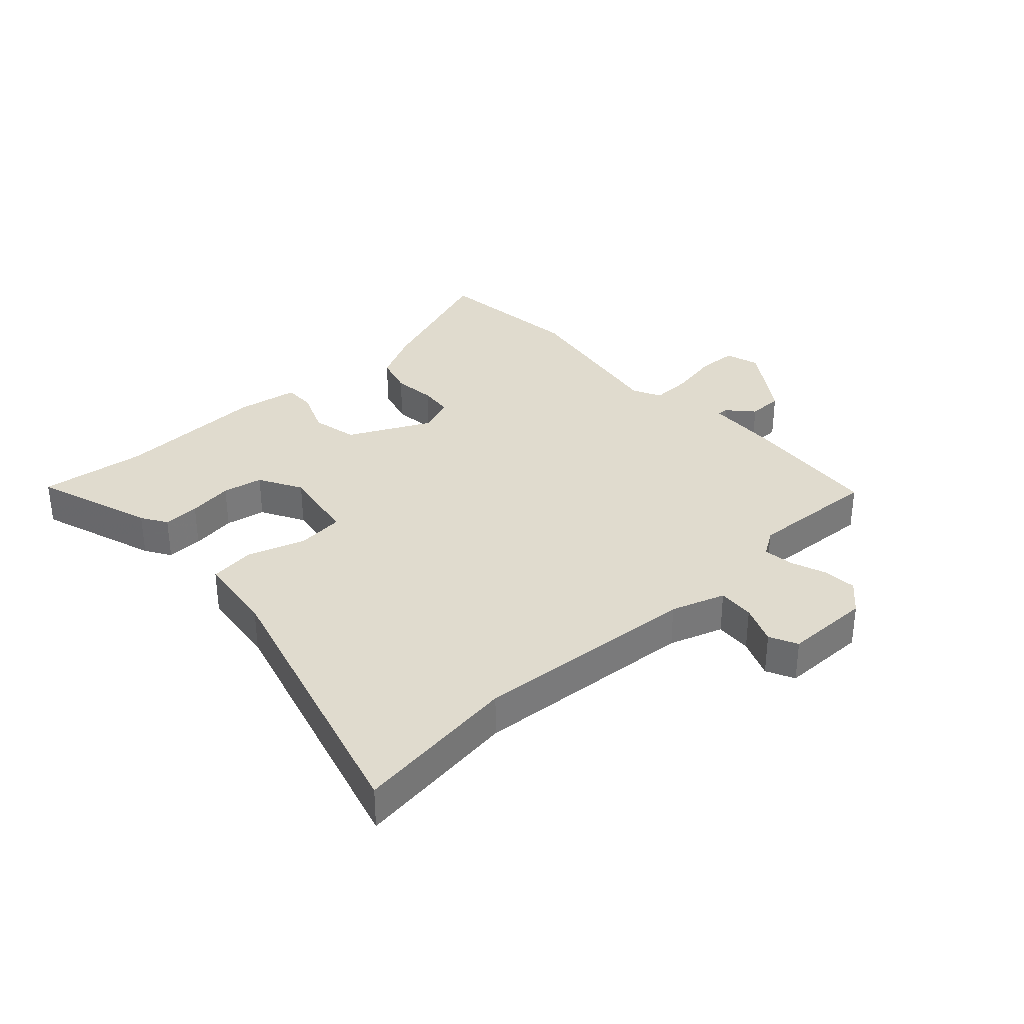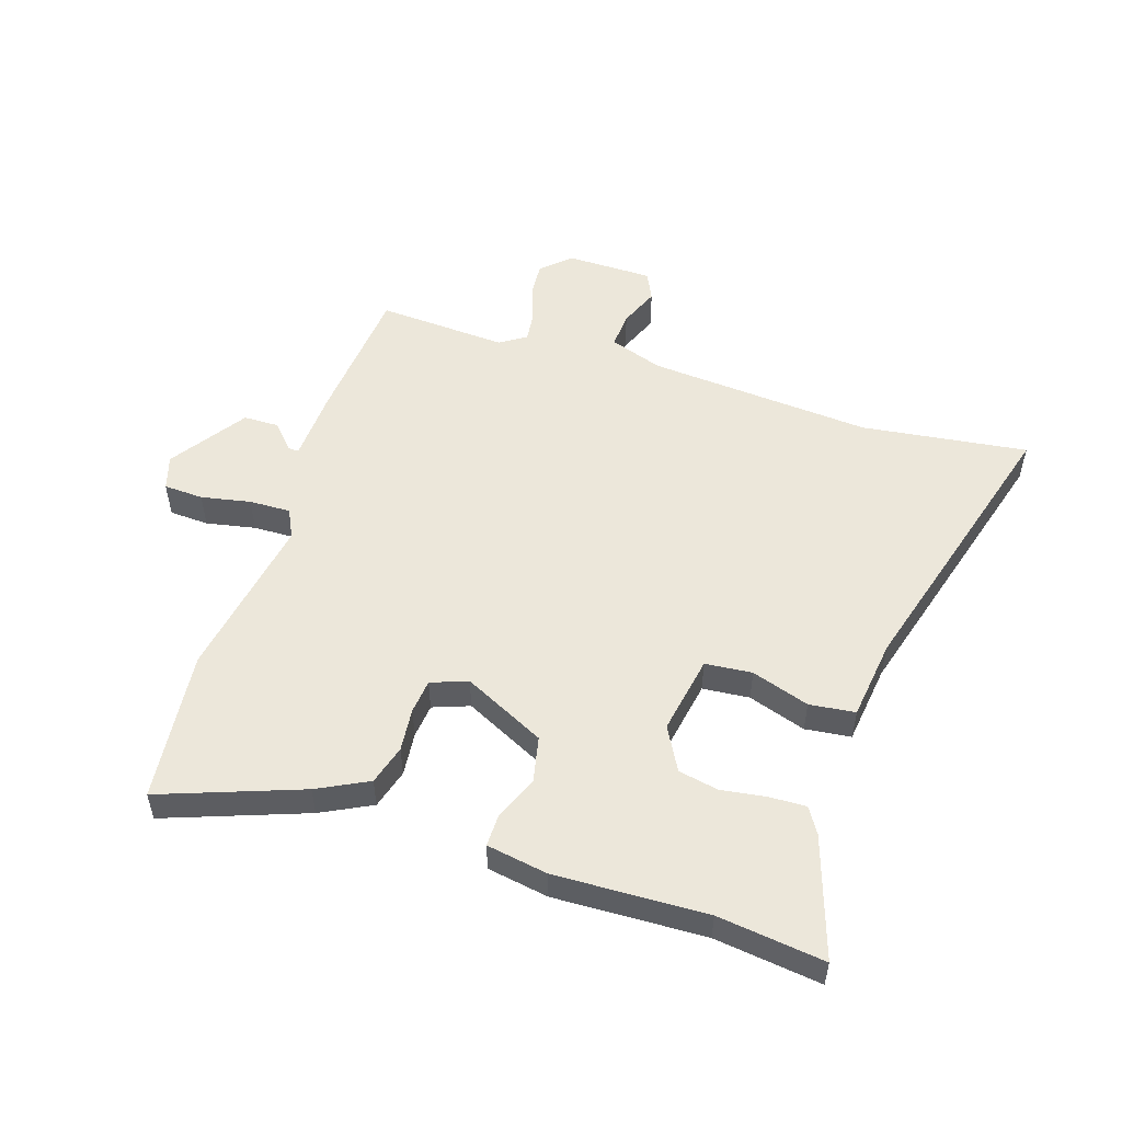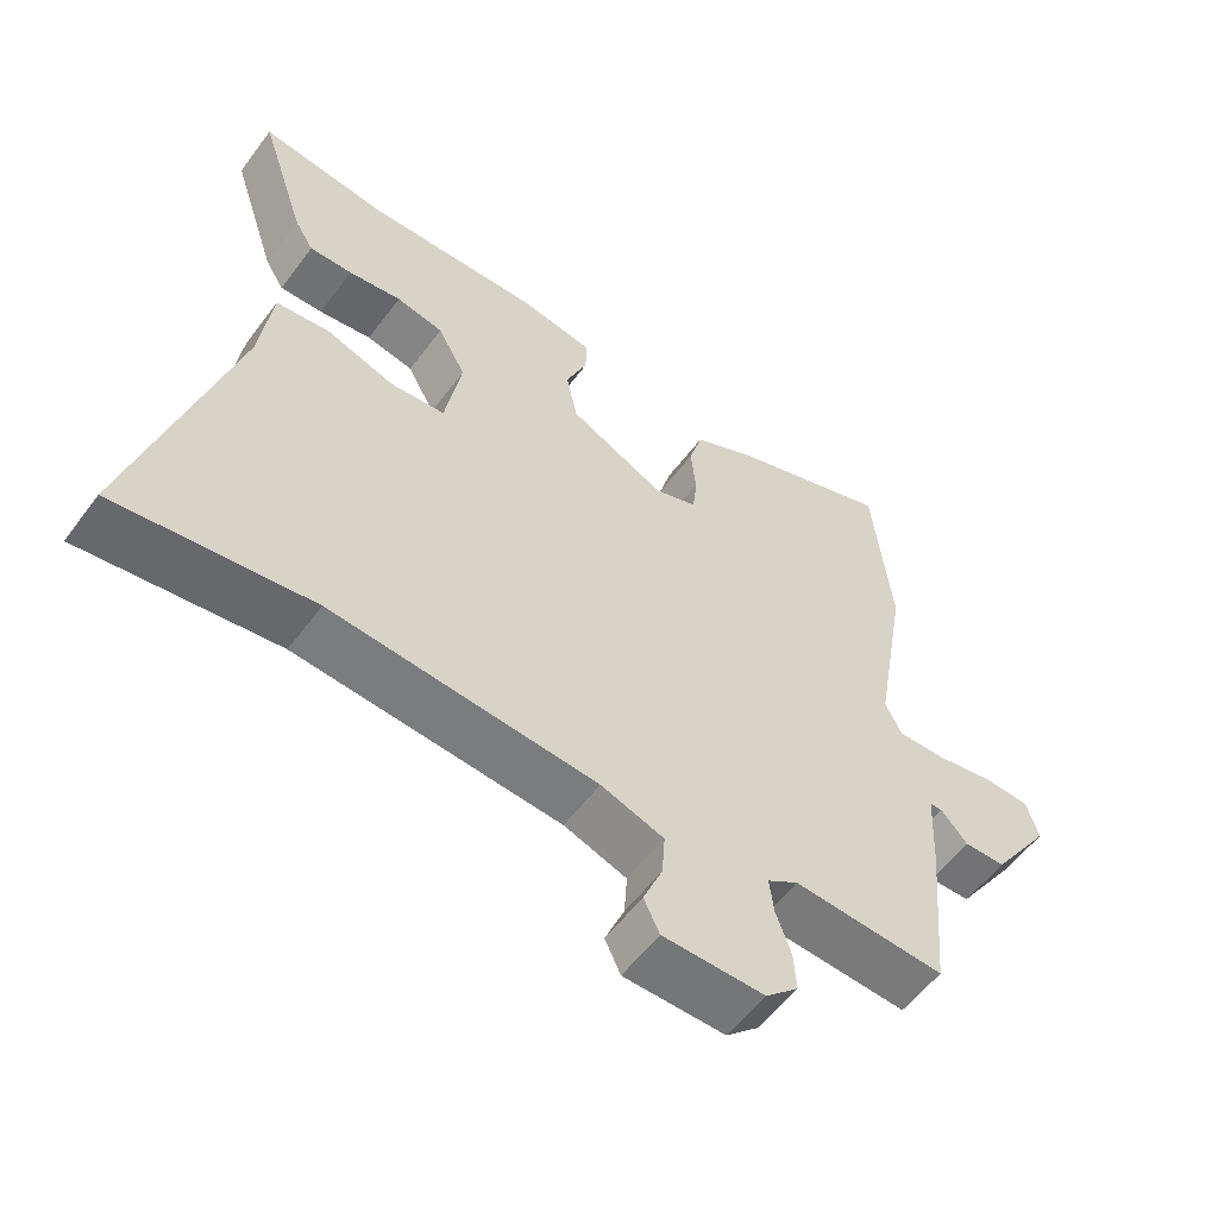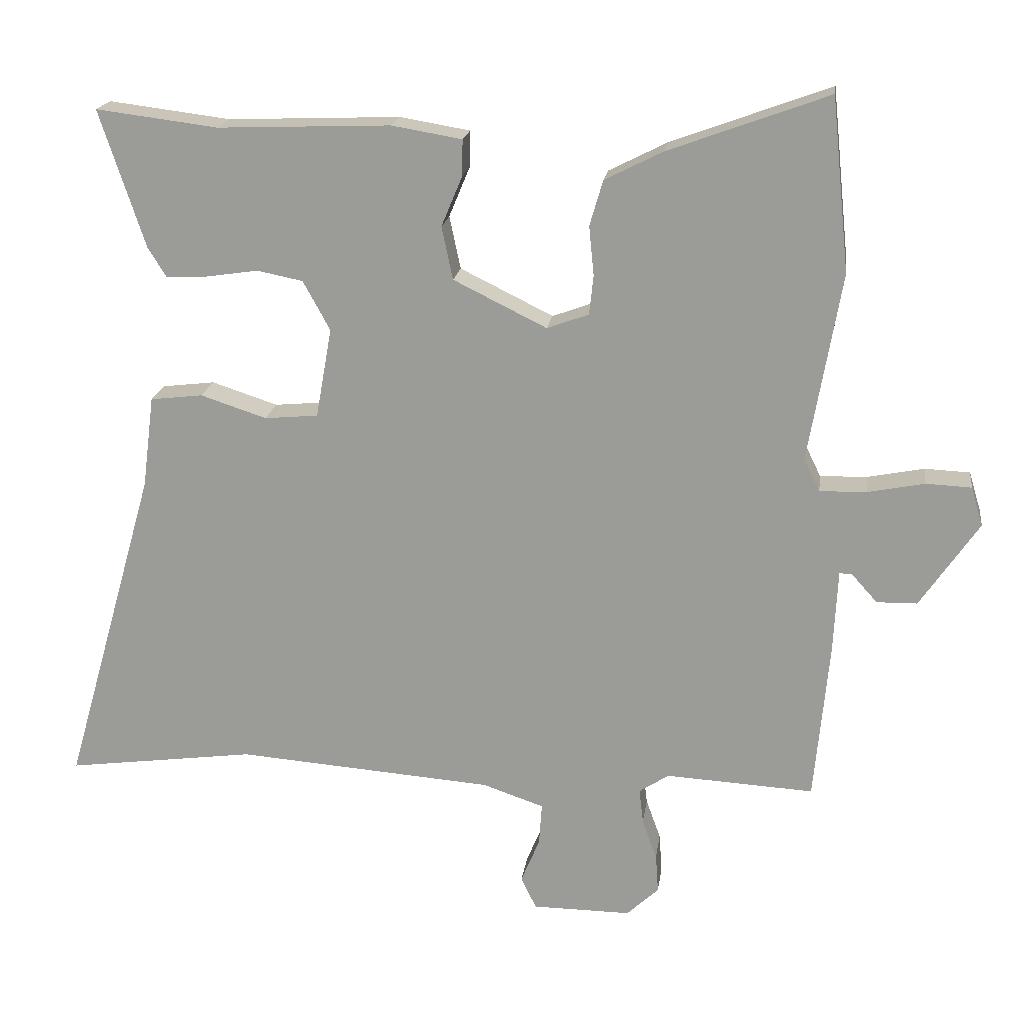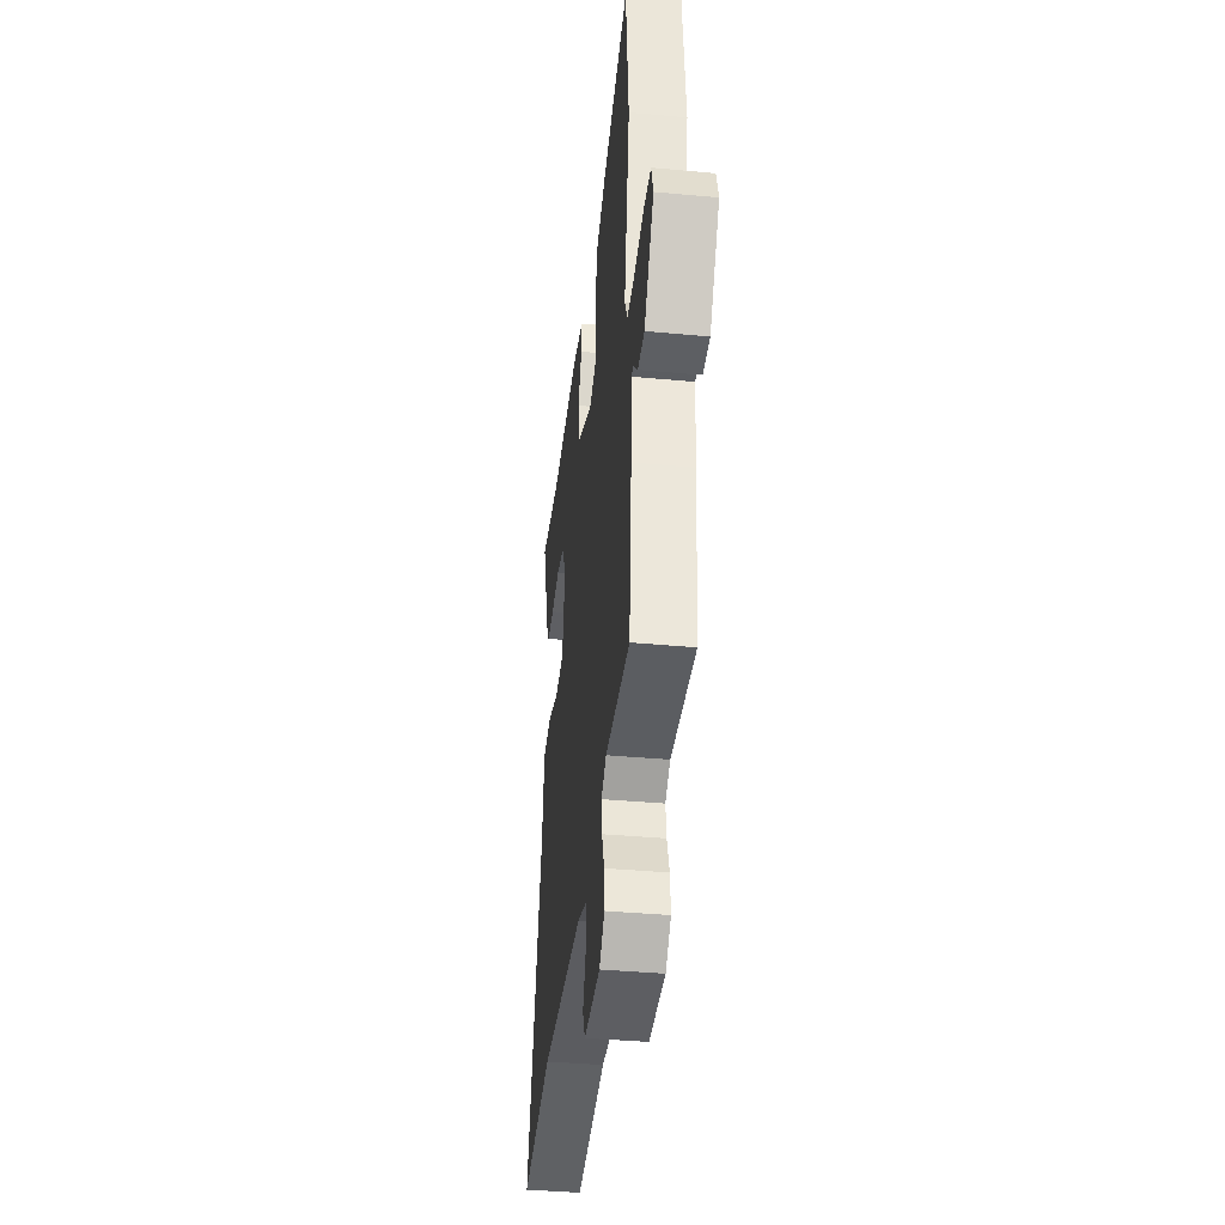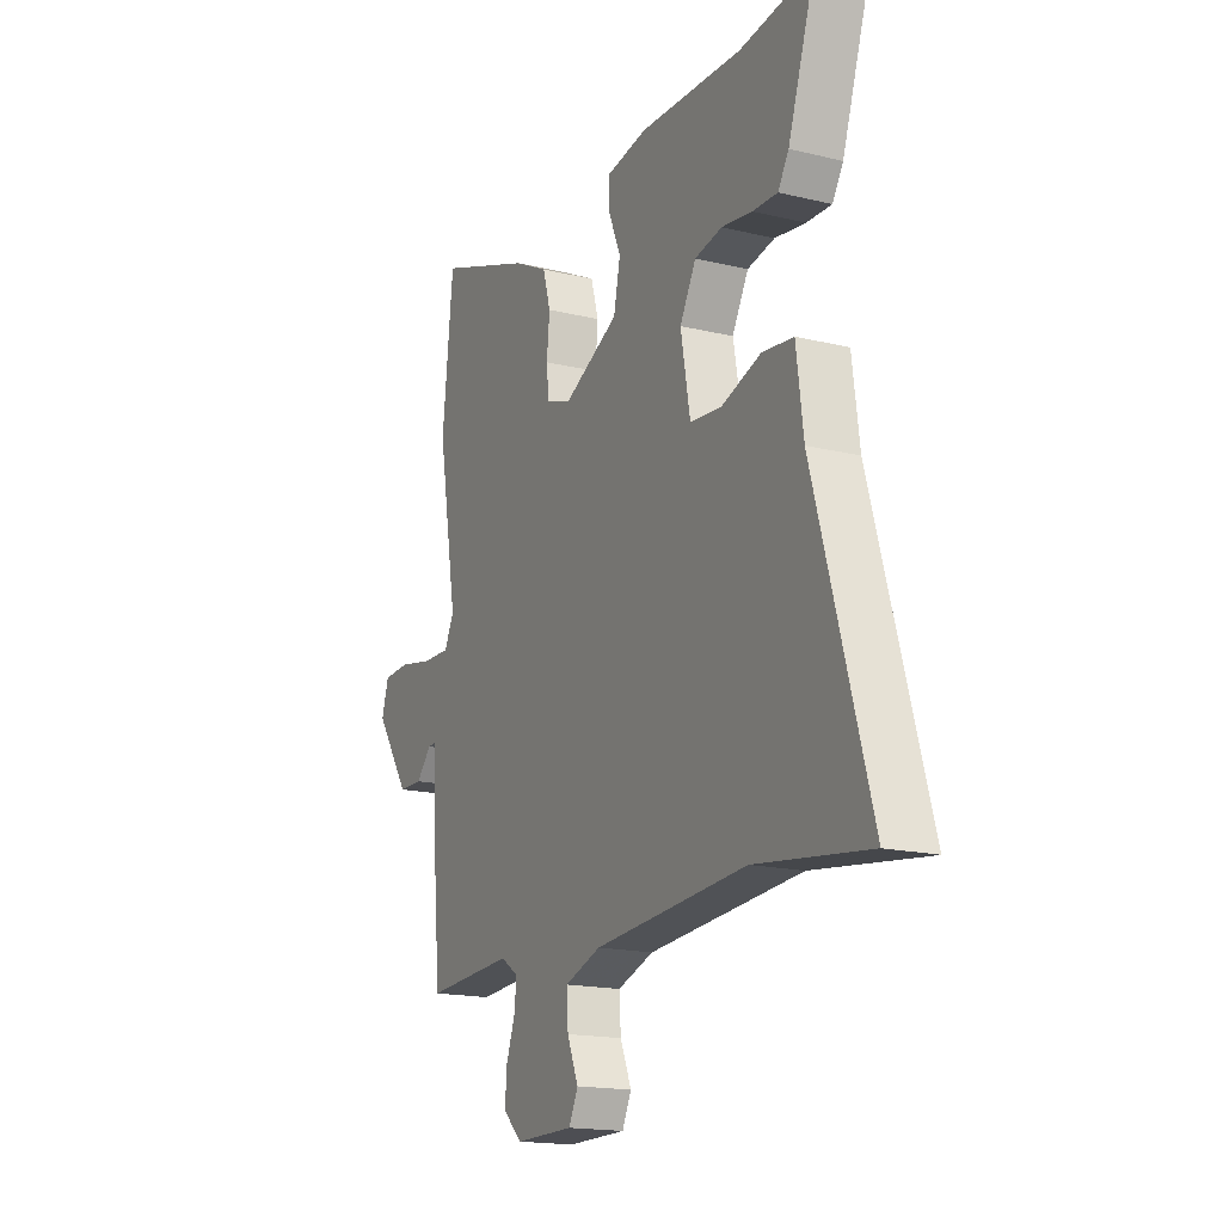
<metadata>
{"format":"obj","ext":"obj","renderer":"f3d","projection":"perspective","resolution":1024,"background":"white","views":[{"elev":33.7,"azim":137.1,"up":"+Y"},{"elev":53.0,"azim":17.9,"up":"+Y"},{"elev":-56.5,"azim":143.7,"up":"+Z"},{"elev":18.9,"azim":-172.2,"up":"+Z"},{"elev":-38.9,"azim":-96.6,"up":"+Z"},{"elev":-17.1,"azim":64.1,"up":"+Z"}]}
</metadata>
<code>
v 0.364 0.07 0.483
v 0.539 0.07 0.505
v 0.474 0.07 0.308
v 0.448 0.07 0.266
v 0.388 0.07 0.268
v 0.314 0.07 0.279
v 0.248 0.07 0.266
v 0.209 0.07 0.195
v 0.232 0.07 0.066
v 0.309 0.07 0.059
v 0.404 0.07 0.09
v 0.479 0.07 0.081
v 0.496 0.07 -0.051
v 0.629 0.07 -0.517
v 0.357 0.07 -0.481
v -0.012 0.07 -0.509
v -0.1 0.07 -0.539
v -0.096 0.07 -0.599
v -0.069 0.07 -0.664
v -0.091 0.07 -0.71
v -0.233 0.07 -0.711
v -0.279 0.07 -0.668
v -0.275 0.07 -0.612
v -0.254 0.07 -0.554
v -0.248 0.07 -0.504
v -0.291 0.07 -0.476
v -0.504 0.07 -0.488
v -0.525 0.07 -0.26
v -0.531 0.07 -0.14
v -0.549 0.07 -0.141
v -0.586 0.07 -0.182
v -0.644 0.07 -0.181
v -0.728 0.07 -0.058
v -0.711 0.07 -0.002
v -0.646 0.07 0.001
v -0.565 0.07 -0.015
v -0.497 0.07 -0.017
v -0.474 0.07 0.03
v -0.521 0.07 0.301
v -0.495 0.07 0.549
v -0.265 0.07 0.465
v -0.182 0.07 0.423
v -0.163 0.07 0.358
v -0.17 0.07 0.287
v -0.164 0.07 0.231
v -0.104 0.07 0.209
v 0.03 0.07 0.275
v 0.046 0.07 0.351
v 0.016 0.07 0.423
v 0.015 0.07 0.475
v 0.116 0.07 0.492
v 0.364 0 0.483
v 0.539 0 0.505
v 0.474 0 0.308
v 0.448 0 0.266
v 0.388 0 0.268
v 0.314 0 0.279
v 0.248 0 0.266
v 0.209 0 0.195
v 0.232 0 0.066
v 0.309 0 0.059
v 0.404 0 0.09
v 0.479 0 0.081
v 0.496 0 -0.051
v 0.629 0 -0.517
v 0.357 0 -0.481
v -0.012 0 -0.509
v -0.1 0 -0.539
v -0.096 0 -0.599
v -0.069 0 -0.664
v -0.091 0 -0.71
v -0.233 0 -0.711
v -0.279 0 -0.668
v -0.275 0 -0.612
v -0.254 0 -0.554
v -0.248 0 -0.504
v -0.291 0 -0.476
v -0.504 0 -0.488
v -0.525 0 -0.26
v -0.531 0 -0.14
v -0.549 0 -0.141
v -0.586 0 -0.182
v -0.644 0 -0.181
v -0.728 0 -0.058
v -0.711 0 -0.002
v -0.646 0 0.001
v -0.565 0 -0.015
v -0.497 0 -0.017
v -0.474 0 0.03
v -0.521 0 0.301
v -0.495 0 0.549
v -0.265 0 0.465
v -0.182 0 0.423
v -0.163 0 0.358
v -0.17 0 0.287
v -0.164 0 0.231
v -0.104 0 0.209
v 0.03 0 0.275
v 0.046 0 0.351
v 0.016 0 0.423
v 0.015 0 0.475
v 0.116 0 0.492
f 48 49 50 51
f 47 48 51 1
f 41 42 43 44
f 41 44 45
f 38 39 40 41
f 38 41 45
f 37 38 45 46
f 33 34 35 36
f 33 36 37
f 30 31 32 33
f 29 30 33 37
f 26 27 28 29
f 25 26 29 37
f 21 22 23 24
f 21 24 25
f 18 19 20 21
f 17 18 21 25
f 16 17 25 37
f 13 14 15
f 10 11 12 13
f 9 10 13 15
f 3 4 5 6
f 1 2 3 6
f 47 1 6 7
f 46 47 7 8
f 37 46 8 9
f 9 15 16 37
f 102 101 100 99
f 52 102 99 98
f 95 94 93 92
f 96 95 92
f 92 91 90 89
f 96 92 89
f 97 96 89 88
f 87 86 85 84
f 88 87 84
f 84 83 82 81
f 88 84 81 80
f 80 79 78 77
f 88 80 77 76
f 75 74 73 72
f 76 75 72
f 72 71 70 69
f 76 72 69 68
f 88 76 68 67
f 66 65 64
f 64 63 62 61
f 66 64 61 60
f 57 56 55 54
f 57 54 53 52
f 58 57 52 98
f 59 58 98 97
f 60 59 97 88
f 88 67 66 60
f 1 52 53 2
f 2 53 54 3
f 3 54 55 4
f 4 55 56 5
f 5 56 57 6
f 6 57 58 7
f 7 58 59 8
f 8 59 60 9
f 9 60 61 10
f 10 61 62 11
f 11 62 63 12
f 12 63 64 13
f 13 64 65 14
f 14 65 66 15
f 15 66 67 16
f 16 67 68 17
f 17 68 69 18
f 18 69 70 19
f 19 70 71 20
f 20 71 72 21
f 21 72 73 22
f 22 73 74 23
f 23 74 75 24
f 24 75 76 25
f 25 76 77 26
f 26 77 78 27
f 27 78 79 28
f 28 79 80 29
f 29 80 81 30
f 30 81 82 31
f 31 82 83 32
f 32 83 84 33
f 33 84 85 34
f 34 85 86 35
f 35 86 87 36
f 36 87 88 37
f 37 88 89 38
f 38 89 90 39
f 39 90 91 40
f 40 91 92 41
f 41 92 93 42
f 42 93 94 43
f 43 94 95 44
f 44 95 96 45
f 45 96 97 46
f 46 97 98 47
f 47 98 99 48
f 48 99 100 49
f 49 100 101 50
f 50 101 102 51
f 51 102 52 1

</code>
